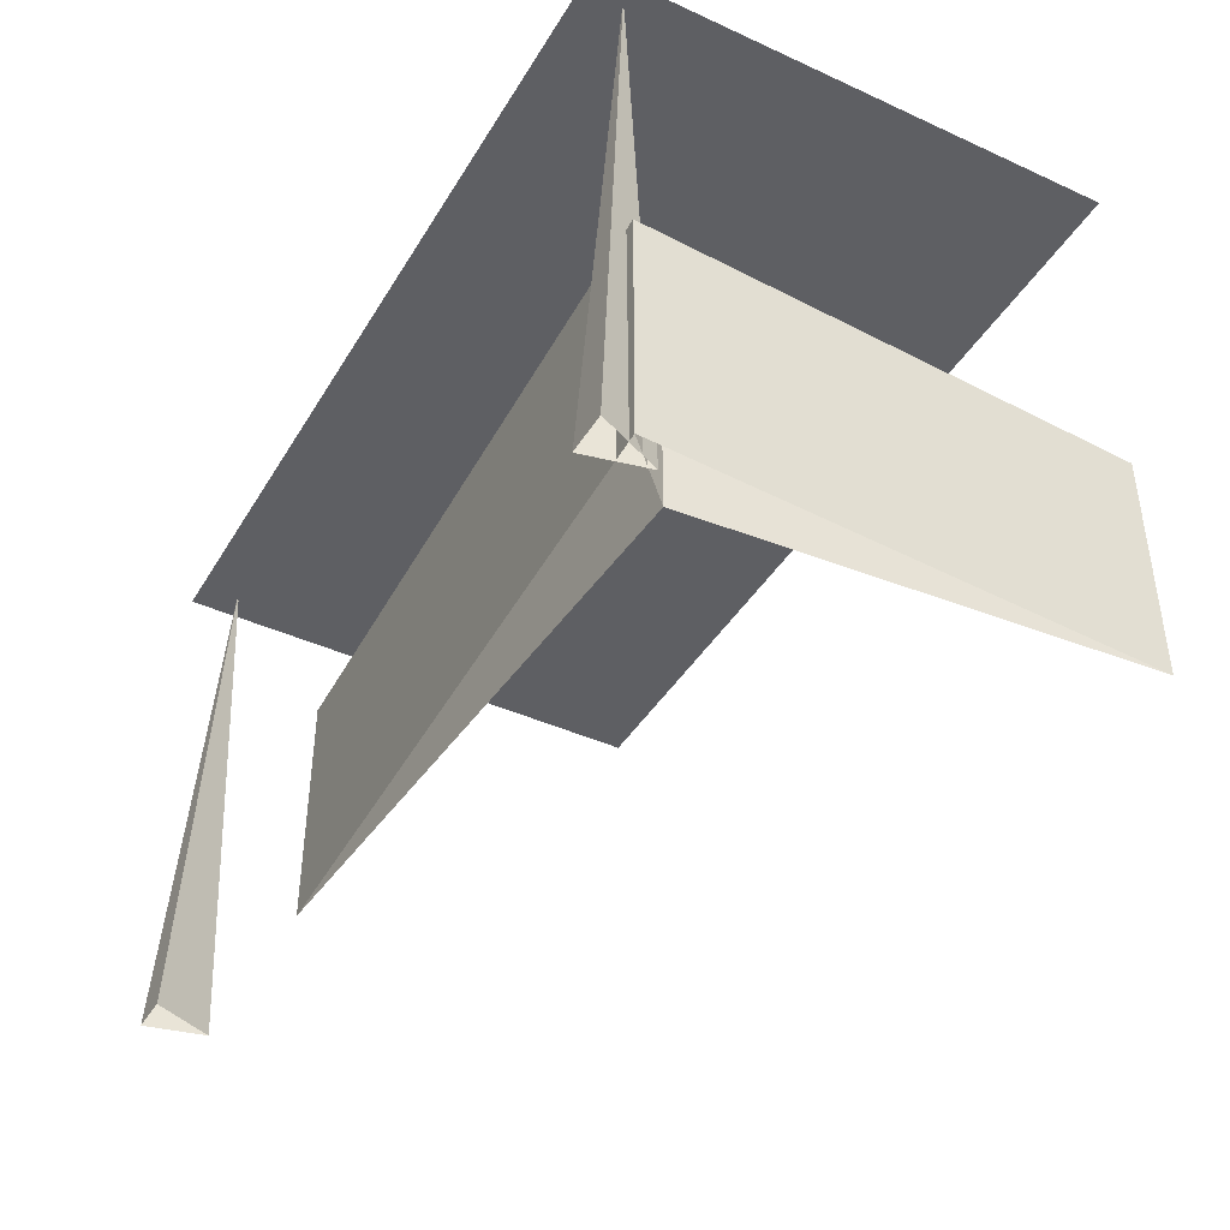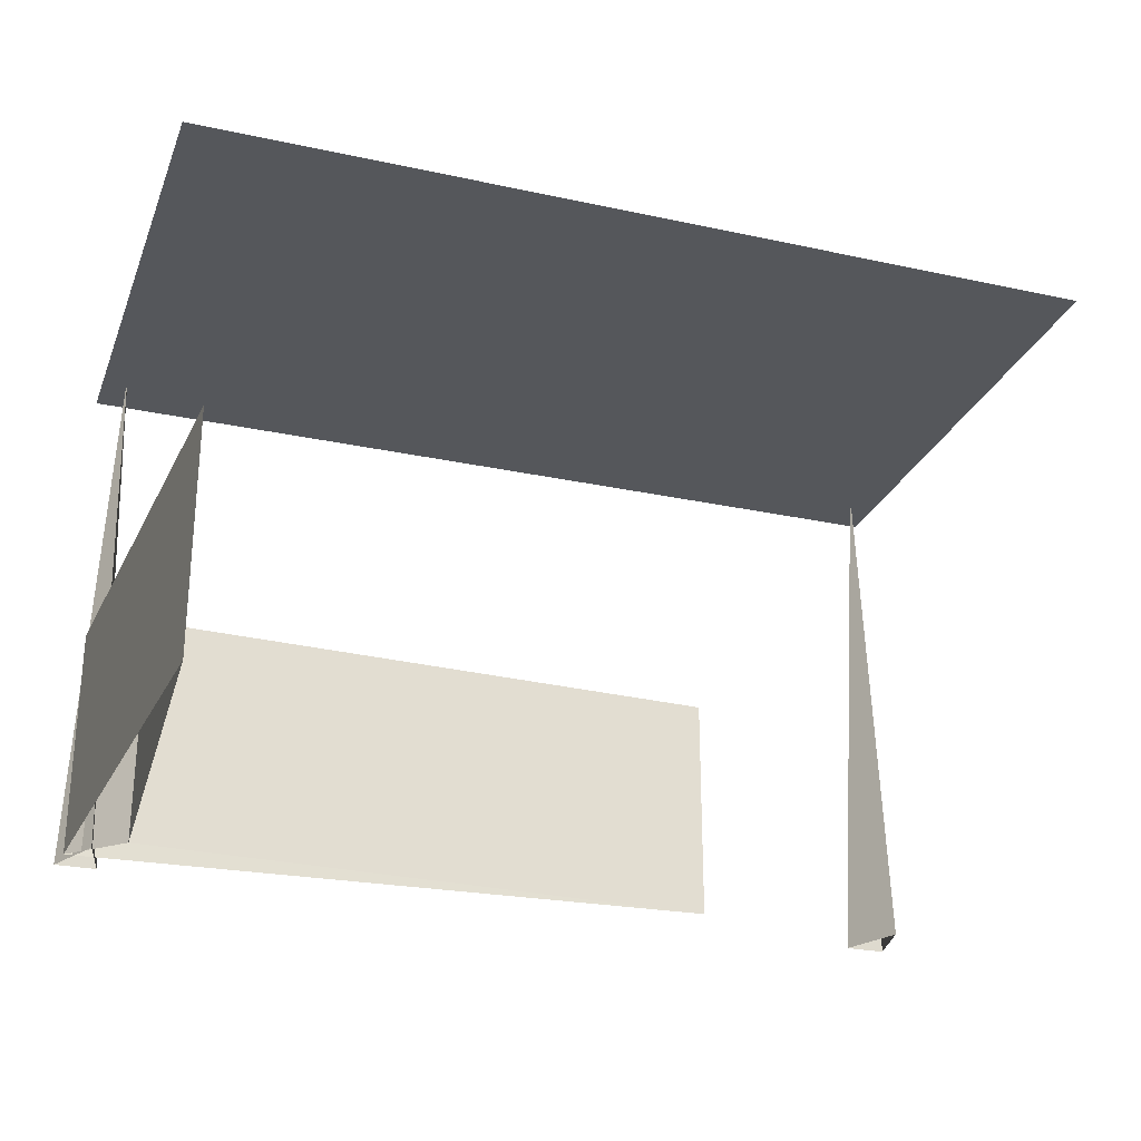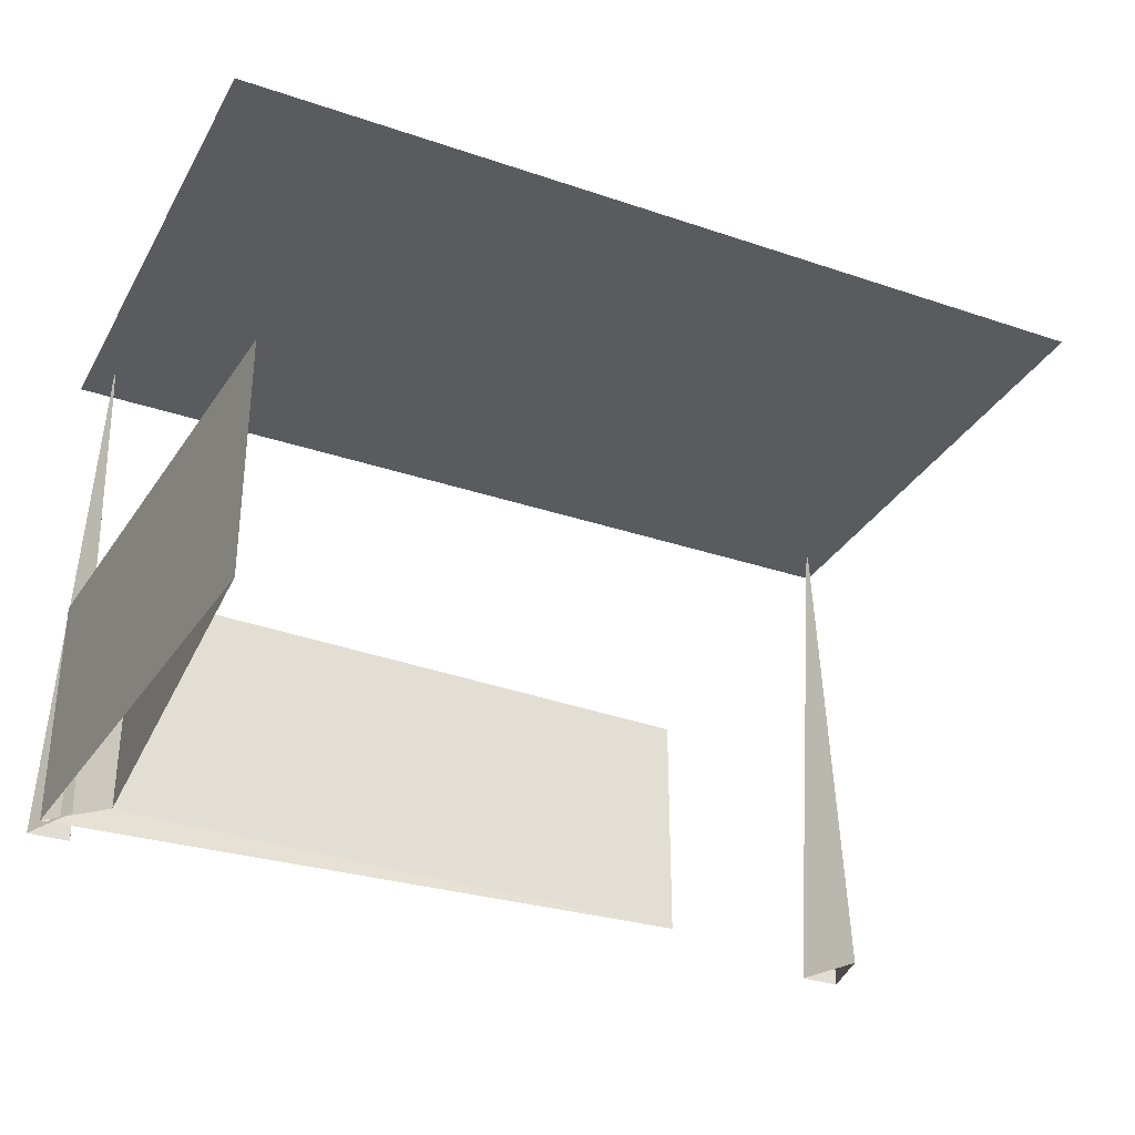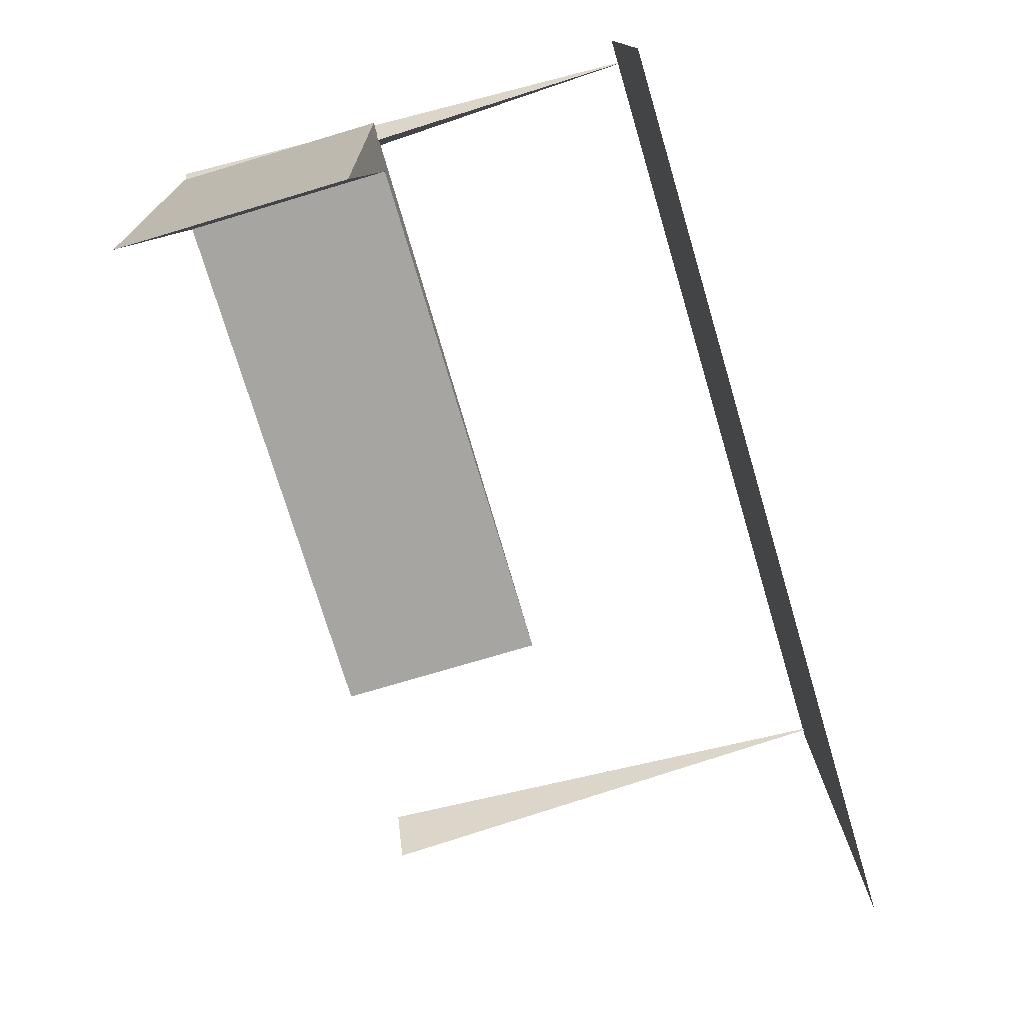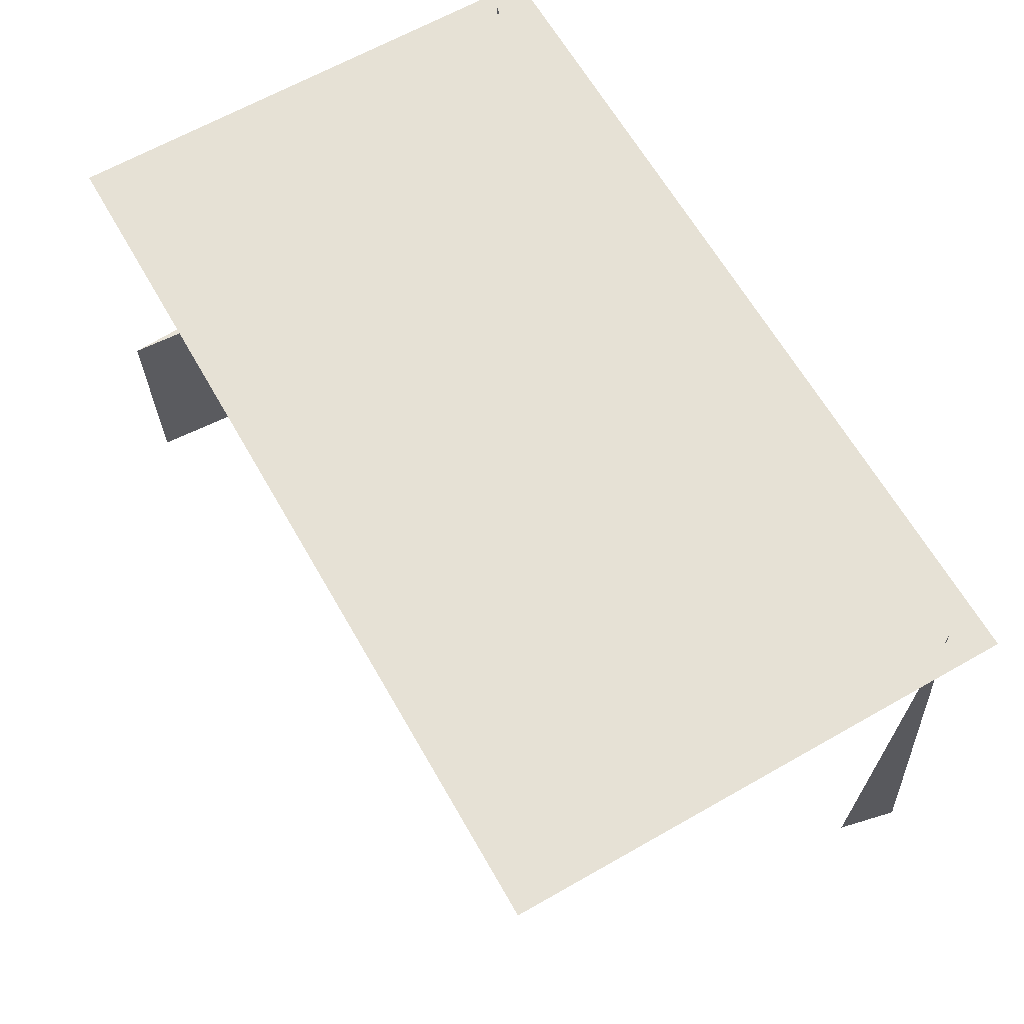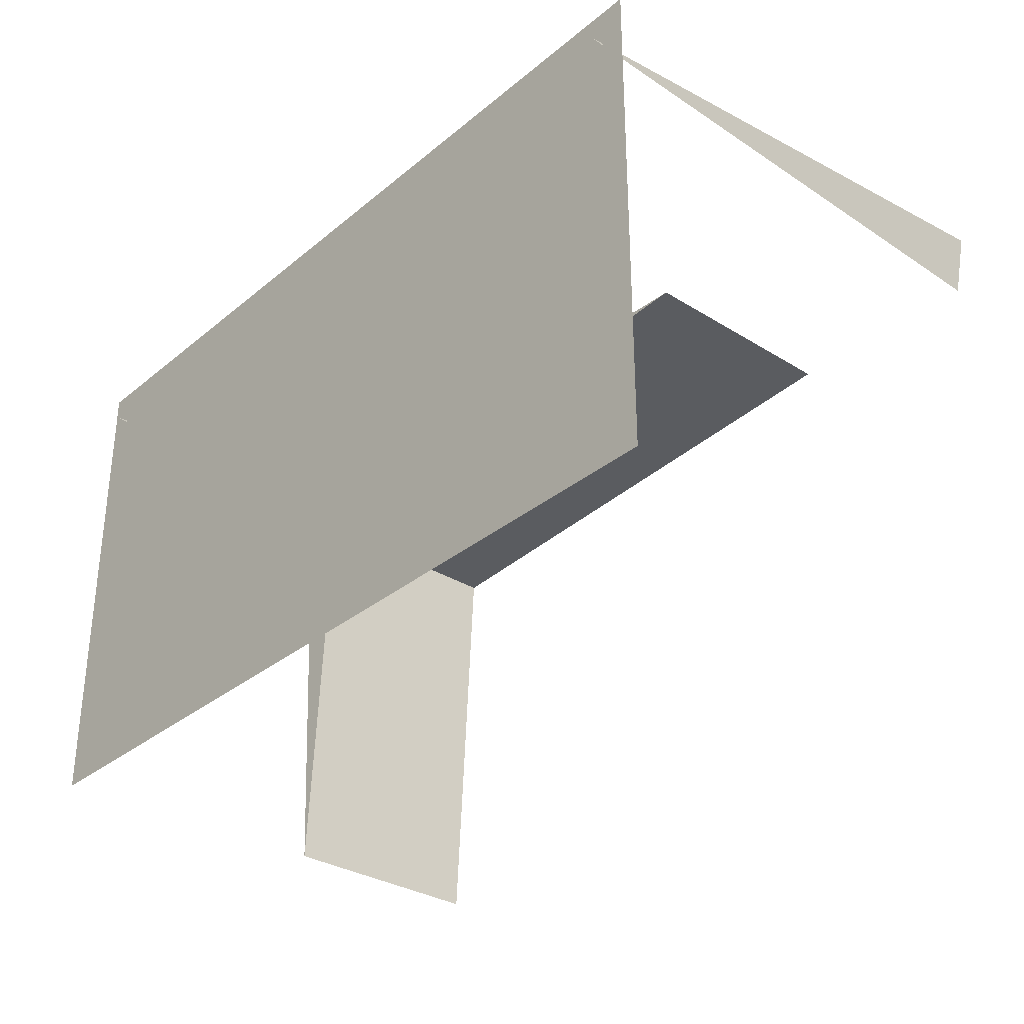
<metadata>
{"format":"obj","ext":"obj","renderer":"f3d","projection":"perspective","resolution":1024,"background":"white","views":[{"elev":-41.6,"azim":61.2,"up":"+Y"},{"elev":-26.4,"azim":161.2,"up":"+Y"},{"elev":-32.0,"azim":154.6,"up":"+Y"},{"elev":-76.3,"azim":106.5,"up":"+Z"},{"elev":64.6,"azim":-119.8,"up":"+Y"},{"elev":-32.0,"azim":-131.2,"up":"+Z"}]}
</metadata>
<code>
o Silo.001_Cone.004
v 3.893 -1 0.9148
v 3.893 1 0.9148
v 3.427 -1 0.4516
v 3.427 1 0.4516
v -3.724 -1.011 1.171
v -3.366 -1.011 1.171
v -3.545 3.656 0.9062
v -3.604 -1.011 0.6412
v 3.58 -1.011 1.171
v 3.938 -1.011 1.171
v 3.759 3.656 0.9062
v 3.699 -1.011 0.6412
v -3.767 3.518 -3.198
v 3.981 3.518 1.265
v -3.767 3.52 1.265
v 3.981 3.52 -3.198
v -1.739 -1 0.6832
v -1.739 1 0.6832
v 3.66 -1 -3.329
v 3.66 1 -3.329
v -3.532 -0.9851 0.986
v -3.532 -0.9851 -3.329
f 7 8 5
f 7 6 8
f 7 5 6
f 11 12 9
f 11 10 12
f 11 9 10
f 4 18 2
f 1 2 18 17
f 16 13 15 14
f 3 17 18 4
f 19 20 2 1
f 19 3 4 20
f 4 2 20
f 1 3 4 2
l 21 22

</code>
